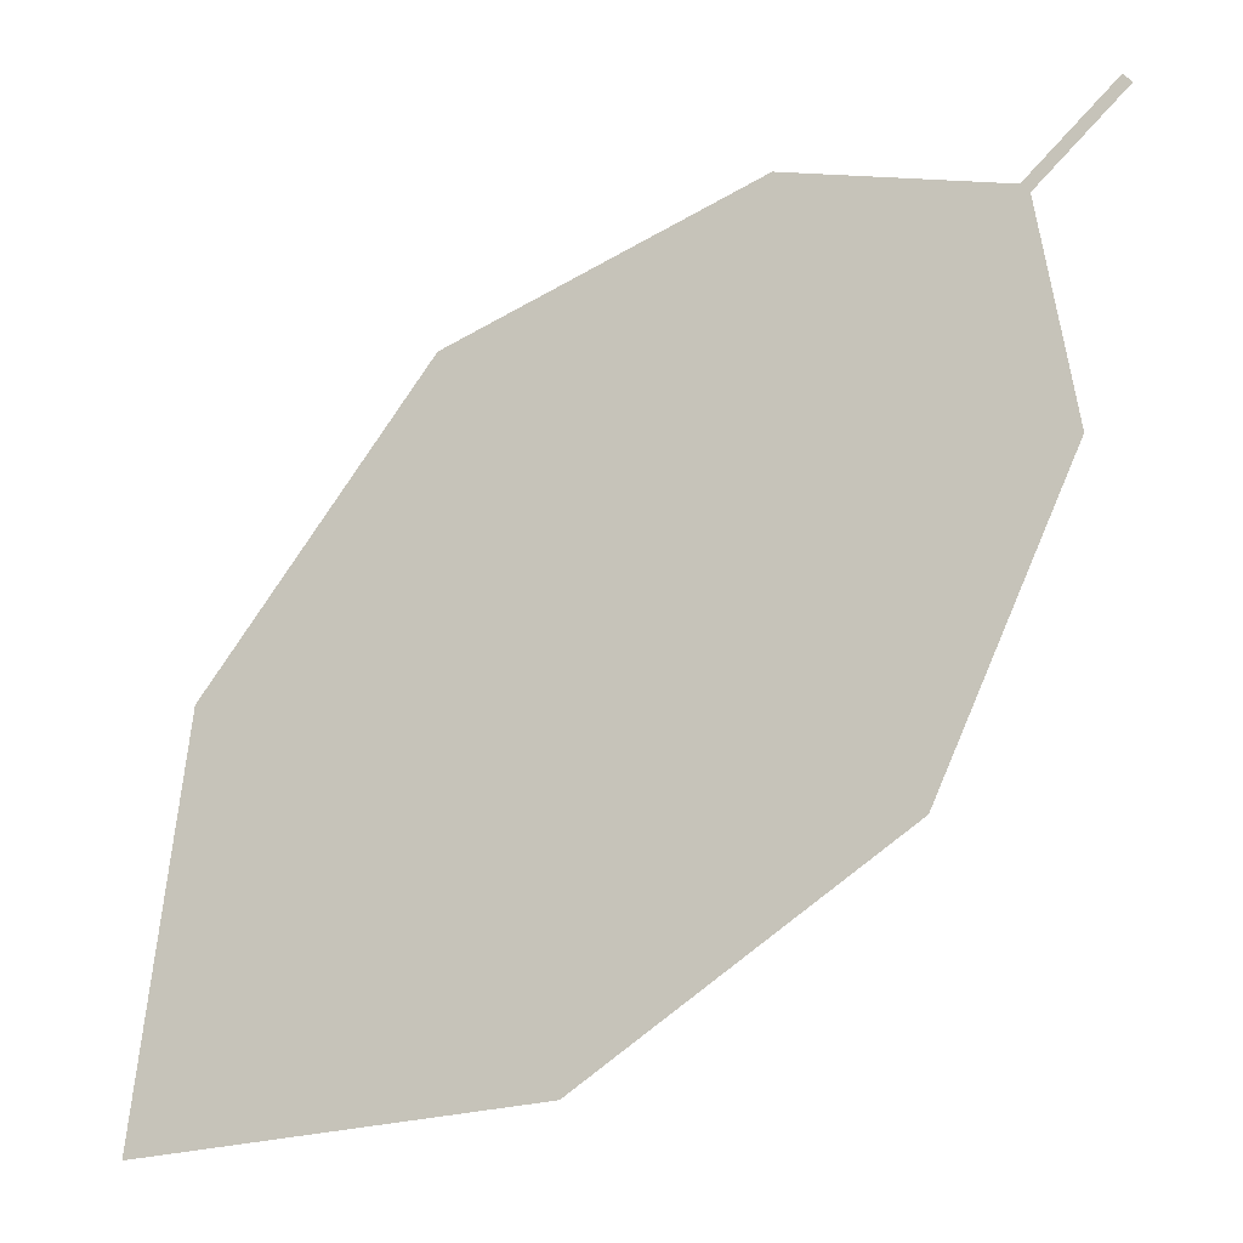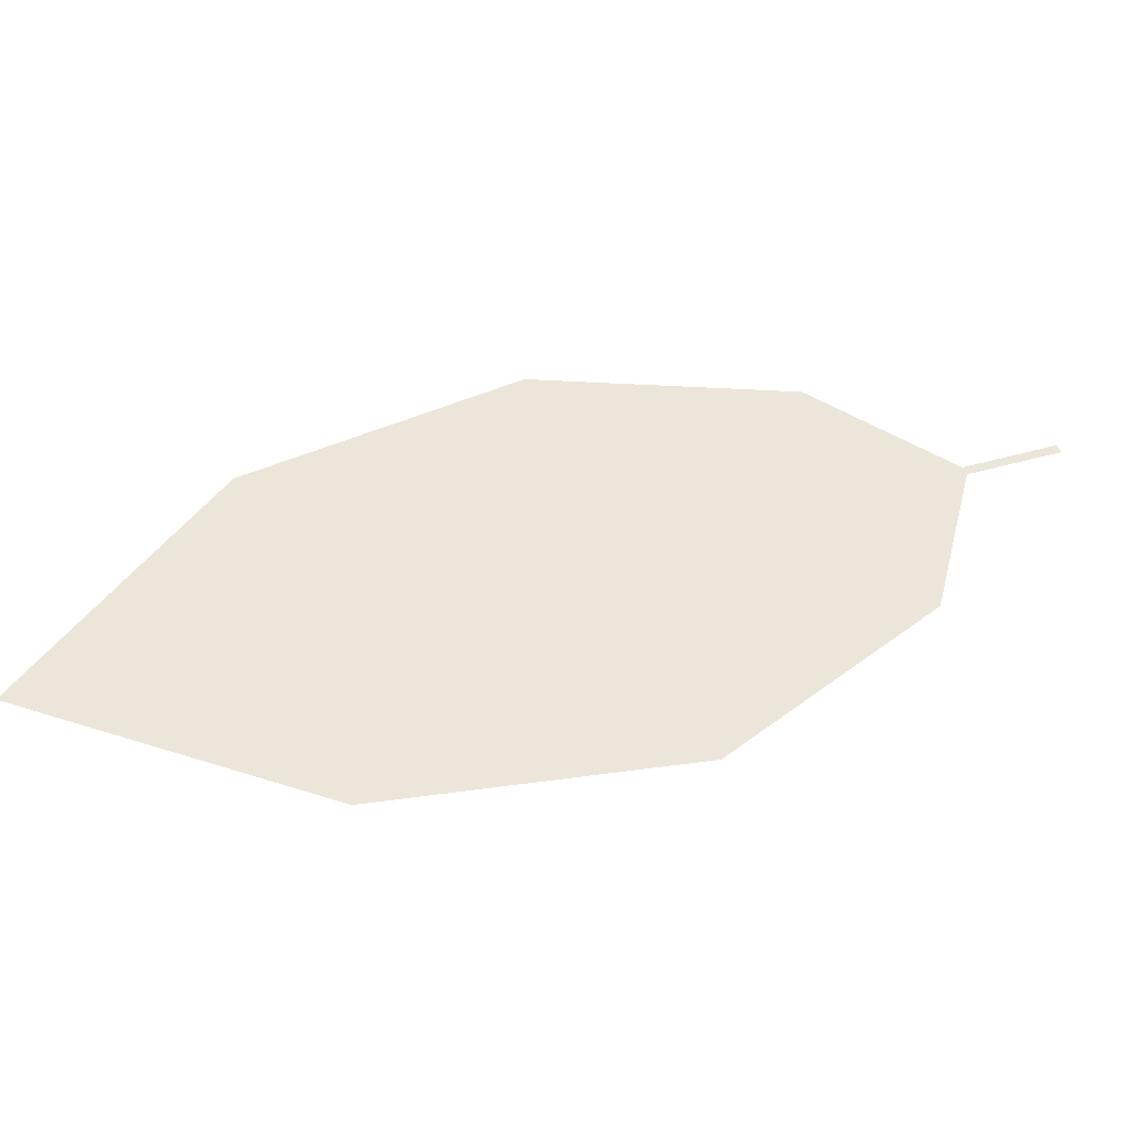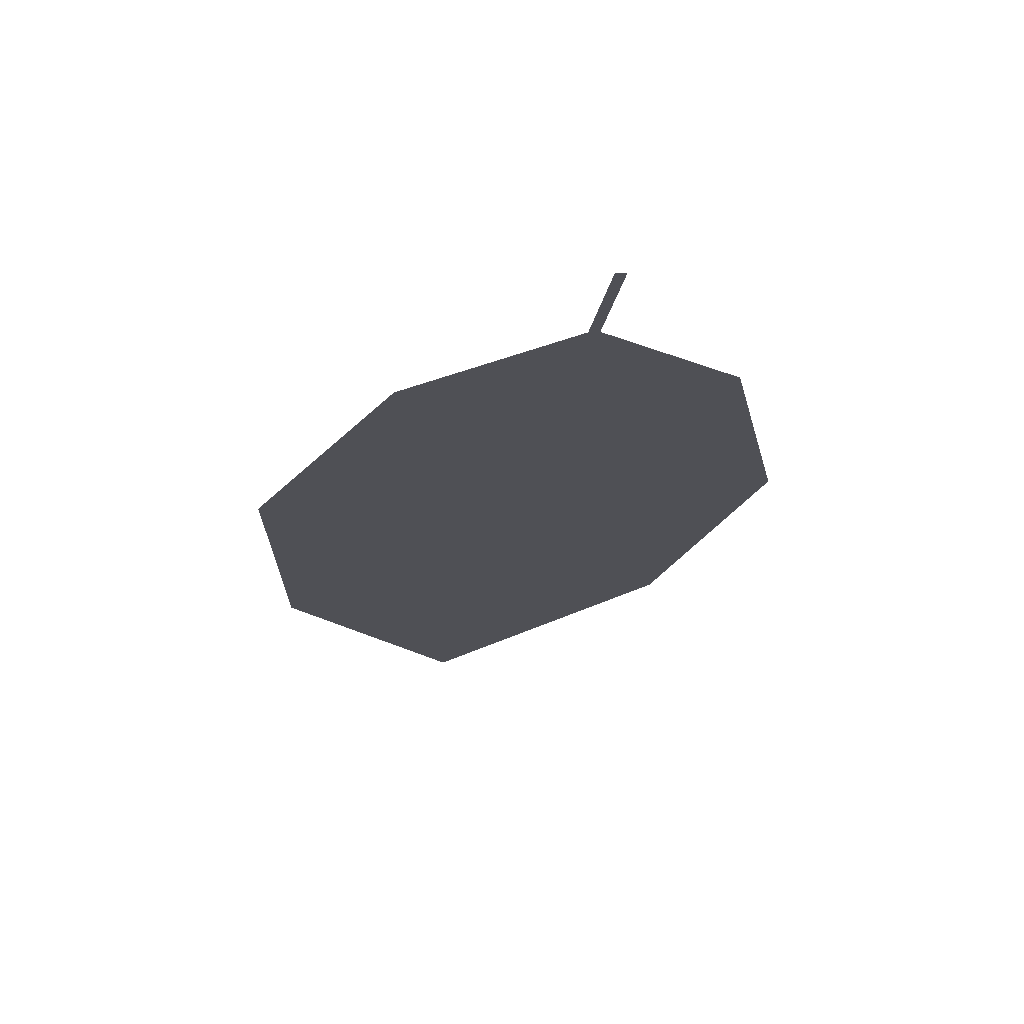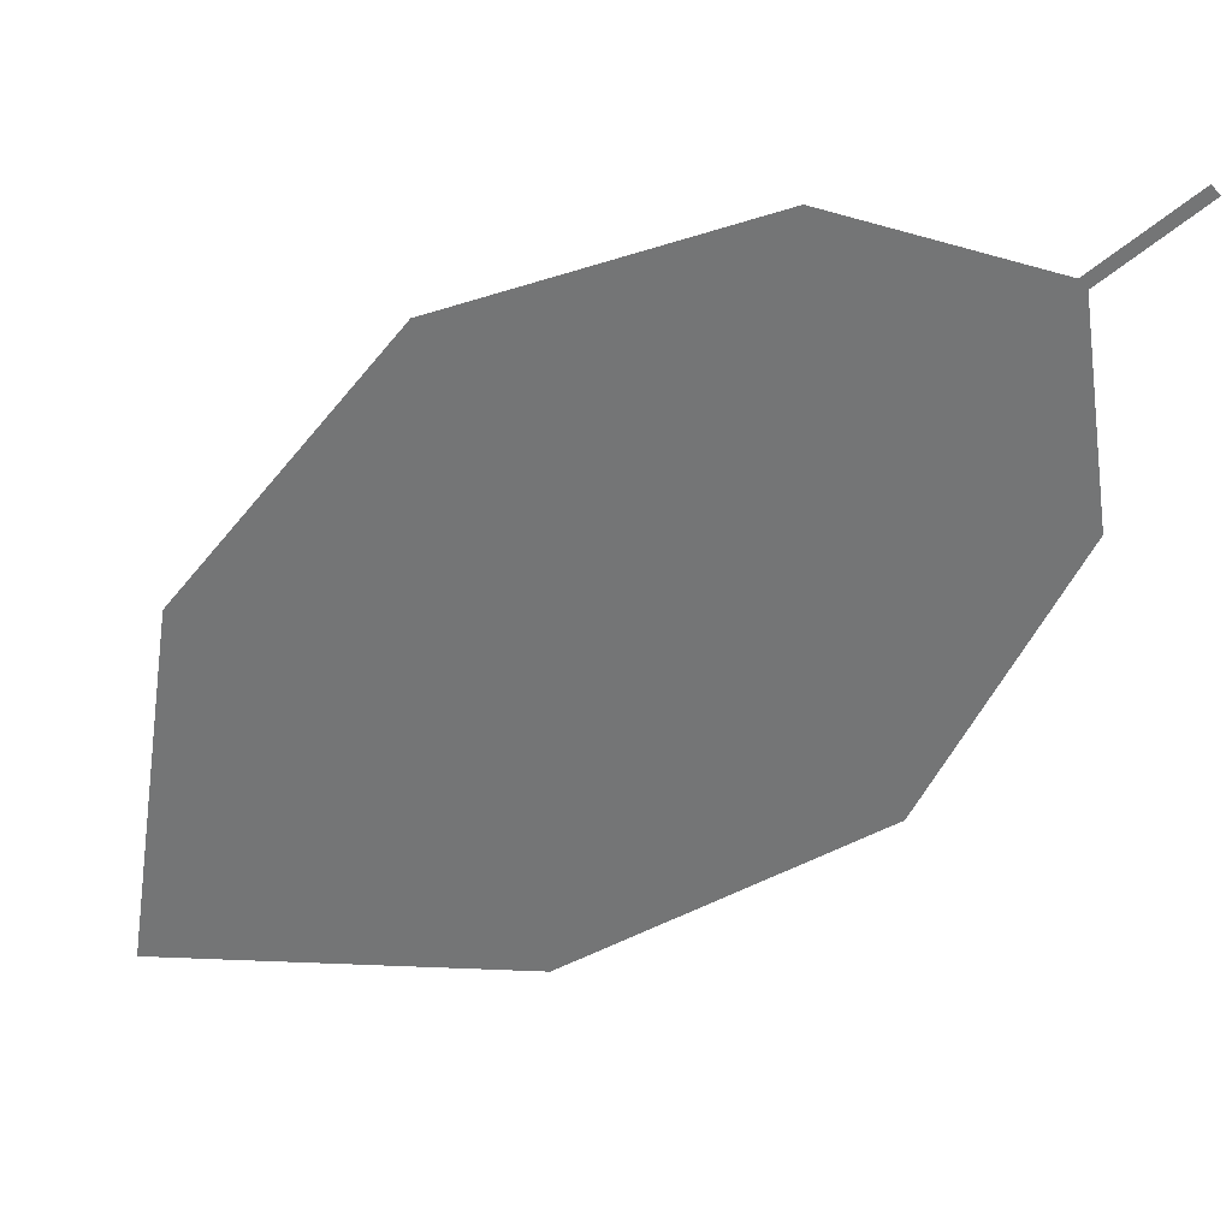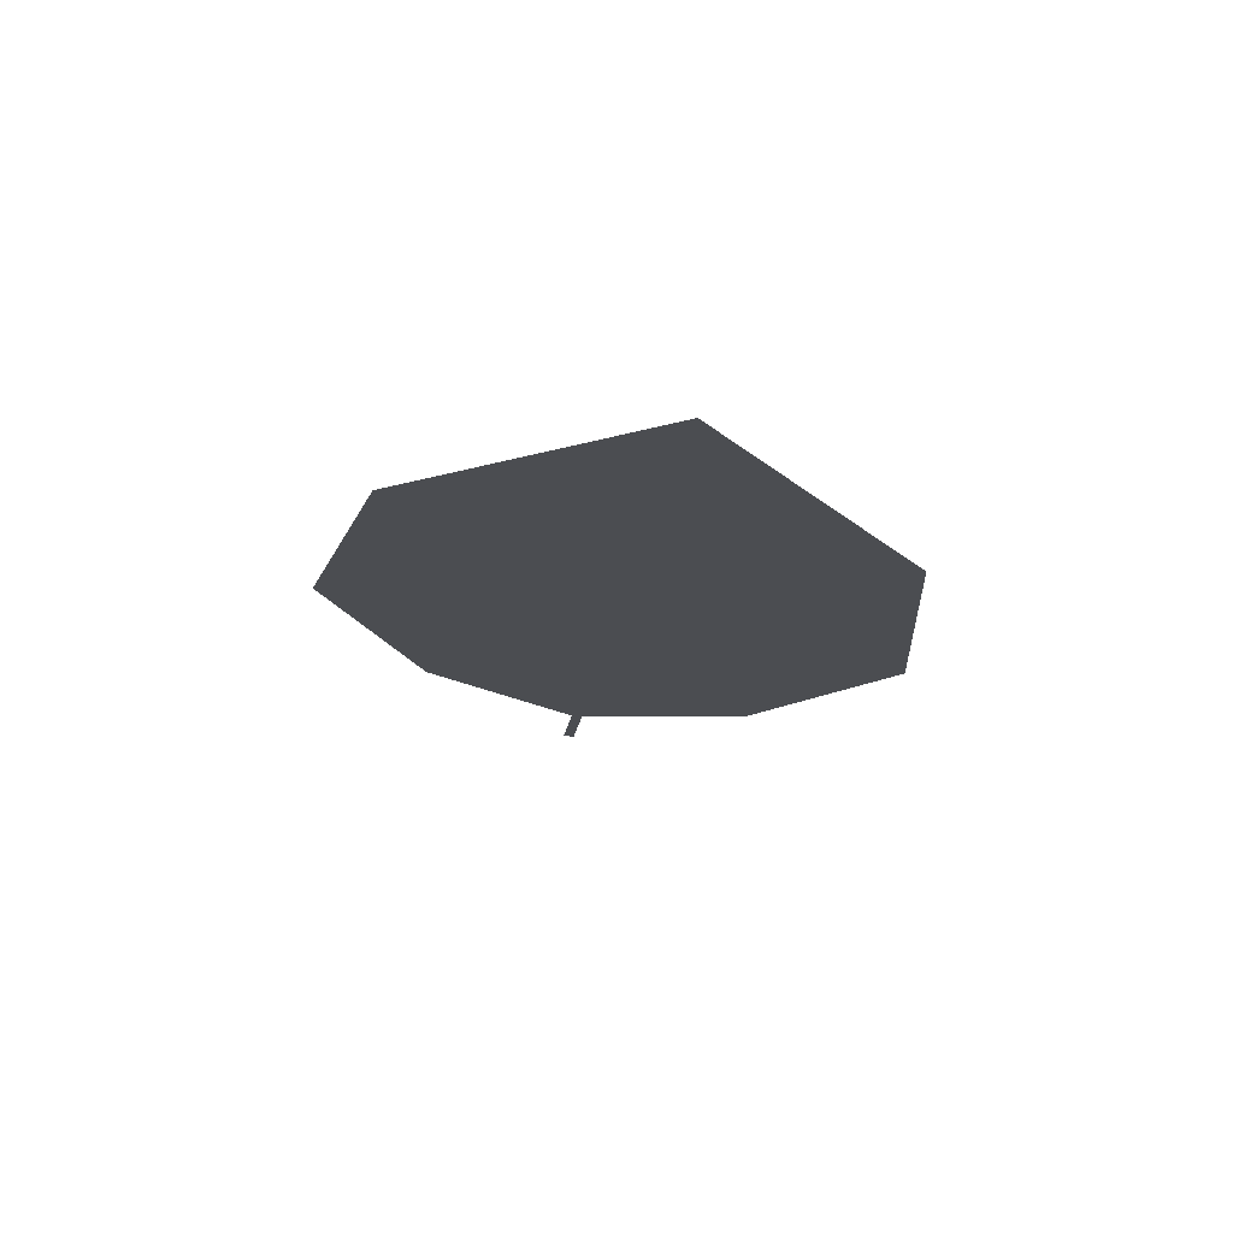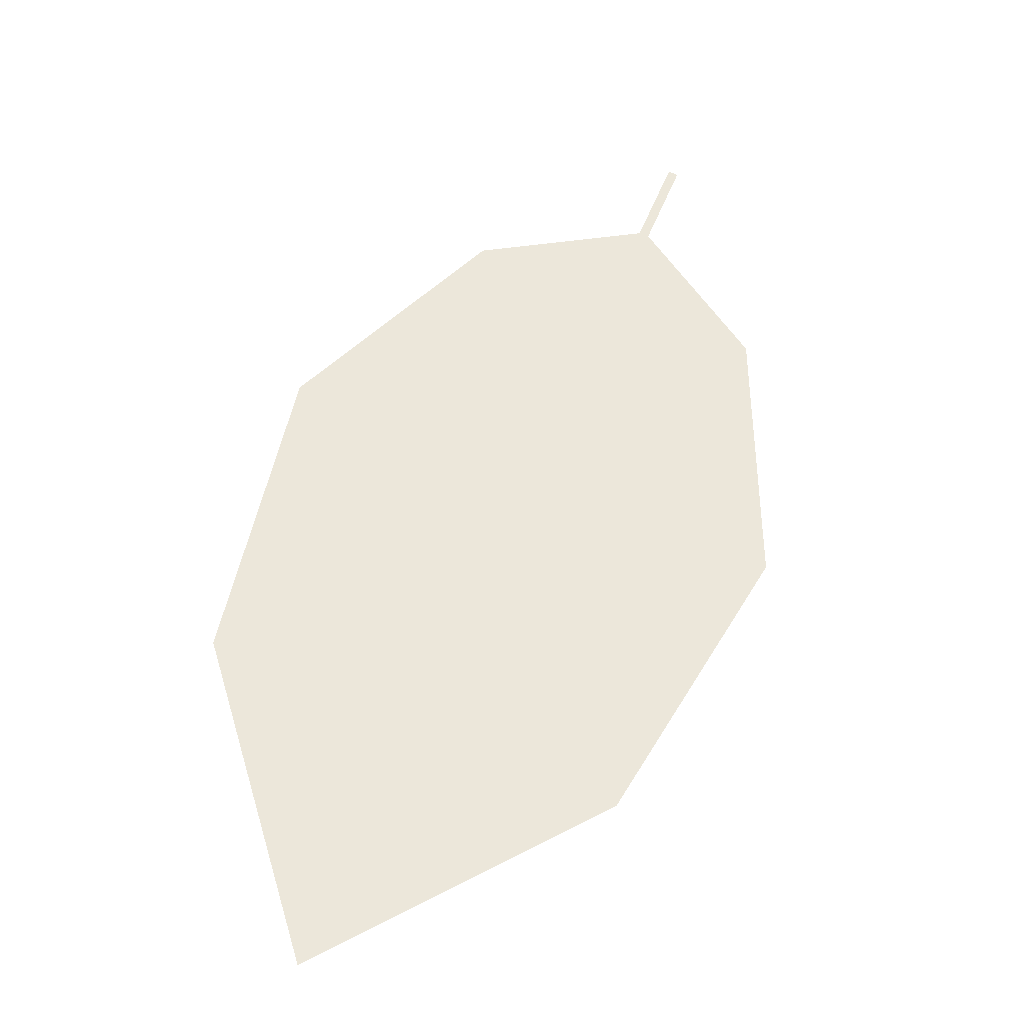
<metadata>
{"format":"obj","ext":"obj","renderer":"f3d","projection":"perspective","resolution":1024,"background":"white","views":[{"elev":-21.9,"azim":23.4,"up":"+Y"},{"elev":38.8,"azim":22.0,"up":"+Z"},{"elev":-20.7,"azim":122.1,"up":"+Z"},{"elev":26.6,"azim":12.3,"up":"+Y"},{"elev":-15.0,"azim":-54.0,"up":"+Z"},{"elev":53.8,"azim":-27.2,"up":"+Z"}]}
</metadata>
<code>
o Leaves.012_leaves.012
v -0.205 -0.1307 1.033
v -0.2161 -0.1406 1.033
v -0.204 -0.1318 1.033
v -0.2151 -0.1417 1.032
v -0.268 -0.2272 1.028
v -0.212 -0.1675 1.03
v -0.2299 -0.2031 1.027
v -0.3073 -0.1832 1.035
v -0.3154 -0.2298 1.031
v -0.2789 -0.1481 1.036
v -0.2414 -0.1345 1.035
f 1 2 4 3
f 8 5 4 2
f 5 7 6 4
f 8 9 5
f 2 11 10 8

</code>
